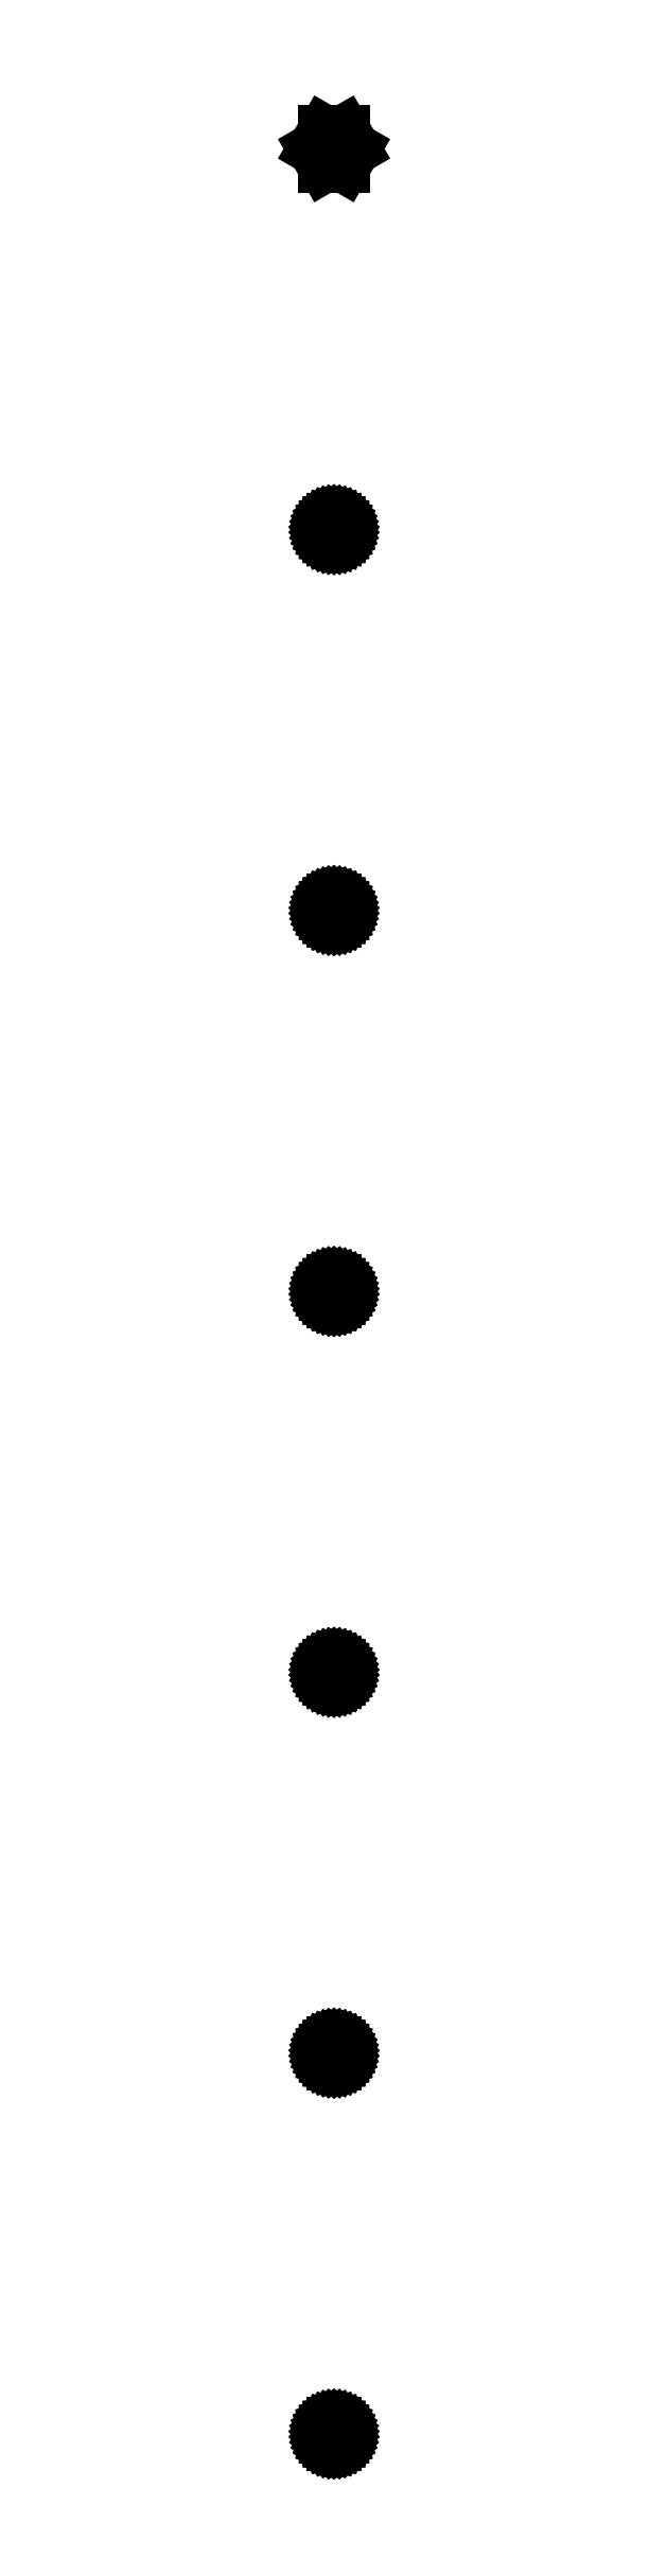
<metadata>
{"format":"dxf","ext":"dxf","renderer":"ezdxf+matplotlib","layout":"modelspace","background":"white","min_lineweight":24,"dpi":150}
</metadata>
<code>
0
SECTION
2
ENTITIES
0
LINE
8
0
10
5.77
20
660
11
2.885
21
665
0
LINE
8
0
10
2.885
20
665
11
-2.885
21
665
0
LINE
8
0
10
-2.885
20
665
11
-5.77
21
660
0
LINE
8
0
10
-5.77
20
660
11
-2.885
21
655
0
LINE
8
0
10
-2.885
20
655
11
2.885
21
655
0
LINE
8
0
10
2.885
20
655
11
5.77
21
660
0
LINE
8
0
10
0.5621
20
547.1
11
0.927
21
547.1
0
LINE
8
0
10
0.927
20
547.1
11
1.277
21
547.3
0
LINE
8
0
10
1.277
20
547.3
11
1.607
21
547.5
0
LINE
8
0
10
1.607
20
547.5
11
1.912
21
547.7
0
LINE
8
0
10
1.912
20
547.7
11
2.187
21
547.9
0
LINE
8
0
10
2.187
20
547.9
11
2.427
21
548.2
0
LINE
8
0
10
2.427
20
548.2
11
2.629
21
548.6
0
LINE
8
0
10
2.629
20
548.6
11
2.789
21
548.9
0
LINE
8
0
10
2.789
20
548.9
11
2.906
21
549.3
0
LINE
8
0
10
2.906
20
549.3
11
2.976
21
549.6
0
LINE
8
0
10
2.976
20
549.6
11
3
21
550
0
LINE
8
0
10
3
20
550
11
2.976
21
550.4
0
LINE
8
0
10
2.976
20
550.4
11
2.906
21
550.7
0
LINE
8
0
10
2.906
20
550.7
11
2.789
21
551.1
0
LINE
8
0
10
2.789
20
551.1
11
2.629
21
551.4
0
LINE
8
0
10
2.629
20
551.4
11
2.427
21
551.8
0
LINE
8
0
10
2.427
20
551.8
11
2.187
21
552.1
0
LINE
8
0
10
2.187
20
552.1
11
1.912
21
552.3
0
LINE
8
0
10
1.912
20
552.3
11
1.607
21
552.5
0
LINE
8
0
10
1.607
20
552.5
11
1.277
21
552.7
0
LINE
8
0
10
1.277
20
552.7
11
0.927
21
552.9
0
LINE
8
0
10
0.927
20
552.9
11
0.5621
21
552.9
0
LINE
8
0
10
0.5621
20
552.9
11
0.1884
21
553
0
LINE
8
0
10
0.1884
20
553
11
-0.1884
21
553
0
LINE
8
0
10
-0.1884
20
553
11
-0.5621
21
552.9
0
LINE
8
0
10
-0.5621
20
552.9
11
-0.927
21
552.9
0
LINE
8
0
10
-0.927
20
552.9
11
-1.277
21
552.7
0
LINE
8
0
10
-1.277
20
552.7
11
-1.607
21
552.5
0
LINE
8
0
10
-1.607
20
552.5
11
-1.912
21
552.3
0
LINE
8
0
10
-1.912
20
552.3
11
-2.187
21
552.1
0
LINE
8
0
10
-2.187
20
552.1
11
-2.427
21
551.8
0
LINE
8
0
10
-2.427
20
551.8
11
-2.629
21
551.4
0
LINE
8
0
10
-2.629
20
551.4
11
-2.789
21
551.1
0
LINE
8
0
10
-2.789
20
551.1
11
-2.906
21
550.7
0
LINE
8
0
10
-2.906
20
550.7
11
-2.976
21
550.4
0
LINE
8
0
10
-2.976
20
550.4
11
-3
21
550
0
LINE
8
0
10
-3
20
550
11
-2.976
21
549.6
0
LINE
8
0
10
-2.976
20
549.6
11
-2.906
21
549.3
0
LINE
8
0
10
-2.906
20
549.3
11
-2.789
21
548.9
0
LINE
8
0
10
-2.789
20
548.9
11
-2.629
21
548.6
0
LINE
8
0
10
-2.629
20
548.6
11
-2.427
21
548.2
0
LINE
8
0
10
-2.427
20
548.2
11
-2.187
21
547.9
0
LINE
8
0
10
-2.187
20
547.9
11
-1.912
21
547.7
0
LINE
8
0
10
-1.912
20
547.7
11
-1.607
21
547.5
0
LINE
8
0
10
-1.607
20
547.5
11
-1.277
21
547.3
0
LINE
8
0
10
-1.277
20
547.3
11
-0.927
21
547.1
0
LINE
8
0
10
-0.927
20
547.1
11
-0.5621
21
547.1
0
LINE
8
0
10
-0.5621
20
547.1
11
-0.1884
21
547
0
LINE
8
0
10
-0.1884
20
547
11
0.1884
21
547
0
LINE
8
0
10
0.1884
20
547
11
0.5621
21
547.1
0
LINE
8
0
10
0.5621
20
437.1
11
0.927
21
437.1
0
LINE
8
0
10
0.927
20
437.1
11
1.277
21
437.3
0
LINE
8
0
10
1.277
20
437.3
11
1.607
21
437.5
0
LINE
8
0
10
1.607
20
437.5
11
1.912
21
437.7
0
LINE
8
0
10
1.912
20
437.7
11
2.187
21
437.9
0
LINE
8
0
10
2.187
20
437.9
11
2.427
21
438.2
0
LINE
8
0
10
2.427
20
438.2
11
2.629
21
438.6
0
LINE
8
0
10
2.629
20
438.6
11
2.789
21
438.9
0
LINE
8
0
10
2.789
20
438.9
11
2.906
21
439.3
0
LINE
8
0
10
2.906
20
439.3
11
2.976
21
439.6
0
LINE
8
0
10
2.976
20
439.6
11
3
21
440
0
LINE
8
0
10
3
20
440
11
2.976
21
440.4
0
LINE
8
0
10
2.976
20
440.4
11
2.906
21
440.7
0
LINE
8
0
10
2.906
20
440.7
11
2.789
21
441.1
0
LINE
8
0
10
2.789
20
441.1
11
2.629
21
441.4
0
LINE
8
0
10
2.629
20
441.4
11
2.427
21
441.8
0
LINE
8
0
10
2.427
20
441.8
11
2.187
21
442.1
0
LINE
8
0
10
2.187
20
442.1
11
1.912
21
442.3
0
LINE
8
0
10
1.912
20
442.3
11
1.607
21
442.5
0
LINE
8
0
10
1.607
20
442.5
11
1.277
21
442.7
0
LINE
8
0
10
1.277
20
442.7
11
0.927
21
442.9
0
LINE
8
0
10
0.927
20
442.9
11
0.5621
21
442.9
0
LINE
8
0
10
0.5621
20
442.9
11
0.1884
21
443
0
LINE
8
0
10
0.1884
20
443
11
-0.1884
21
443
0
LINE
8
0
10
-0.1884
20
443
11
-0.5621
21
442.9
0
LINE
8
0
10
-0.5621
20
442.9
11
-0.927
21
442.9
0
LINE
8
0
10
-0.927
20
442.9
11
-1.277
21
442.7
0
LINE
8
0
10
-1.277
20
442.7
11
-1.607
21
442.5
0
LINE
8
0
10
-1.607
20
442.5
11
-1.912
21
442.3
0
LINE
8
0
10
-1.912
20
442.3
11
-2.187
21
442.1
0
LINE
8
0
10
-2.187
20
442.1
11
-2.427
21
441.8
0
LINE
8
0
10
-2.427
20
441.8
11
-2.629
21
441.4
0
LINE
8
0
10
-2.629
20
441.4
11
-2.789
21
441.1
0
LINE
8
0
10
-2.789
20
441.1
11
-2.906
21
440.7
0
LINE
8
0
10
-2.906
20
440.7
11
-2.976
21
440.4
0
LINE
8
0
10
-2.976
20
440.4
11
-3
21
440
0
LINE
8
0
10
-3
20
440
11
-2.976
21
439.6
0
LINE
8
0
10
-2.976
20
439.6
11
-2.906
21
439.3
0
LINE
8
0
10
-2.906
20
439.3
11
-2.789
21
438.9
0
LINE
8
0
10
-2.789
20
438.9
11
-2.629
21
438.6
0
LINE
8
0
10
-2.629
20
438.6
11
-2.427
21
438.2
0
LINE
8
0
10
-2.427
20
438.2
11
-2.187
21
437.9
0
LINE
8
0
10
-2.187
20
437.9
11
-1.912
21
437.7
0
LINE
8
0
10
-1.912
20
437.7
11
-1.607
21
437.5
0
LINE
8
0
10
-1.607
20
437.5
11
-1.277
21
437.3
0
LINE
8
0
10
-1.277
20
437.3
11
-0.927
21
437.1
0
LINE
8
0
10
-0.927
20
437.1
11
-0.5621
21
437.1
0
LINE
8
0
10
-0.5621
20
437.1
11
-0.1884
21
437
0
LINE
8
0
10
-0.1884
20
437
11
0.1884
21
437
0
LINE
8
0
10
0.1884
20
437
11
0.5621
21
437.1
0
LINE
8
0
10
0.5621
20
327.1
11
0.927
21
327.1
0
LINE
8
0
10
0.927
20
327.1
11
1.277
21
327.3
0
LINE
8
0
10
1.277
20
327.3
11
1.607
21
327.5
0
LINE
8
0
10
1.607
20
327.5
11
1.912
21
327.7
0
LINE
8
0
10
1.912
20
327.7
11
2.187
21
327.9
0
LINE
8
0
10
2.187
20
327.9
11
2.427
21
328.2
0
LINE
8
0
10
2.427
20
328.2
11
2.629
21
328.6
0
LINE
8
0
10
2.629
20
328.6
11
2.789
21
328.9
0
LINE
8
0
10
2.789
20
328.9
11
2.906
21
329.3
0
LINE
8
0
10
2.906
20
329.3
11
2.976
21
329.6
0
LINE
8
0
10
2.976
20
329.6
11
3
21
330
0
LINE
8
0
10
3
20
330
11
2.976
21
330.4
0
LINE
8
0
10
2.976
20
330.4
11
2.906
21
330.7
0
LINE
8
0
10
2.906
20
330.7
11
2.789
21
331.1
0
LINE
8
0
10
2.789
20
331.1
11
2.629
21
331.4
0
LINE
8
0
10
2.629
20
331.4
11
2.427
21
331.8
0
LINE
8
0
10
2.427
20
331.8
11
2.187
21
332.1
0
LINE
8
0
10
2.187
20
332.1
11
1.912
21
332.3
0
LINE
8
0
10
1.912
20
332.3
11
1.607
21
332.5
0
LINE
8
0
10
1.607
20
332.5
11
1.277
21
332.7
0
LINE
8
0
10
1.277
20
332.7
11
0.927
21
332.9
0
LINE
8
0
10
0.927
20
332.9
11
0.5621
21
332.9
0
LINE
8
0
10
0.5621
20
332.9
11
0.1884
21
333
0
LINE
8
0
10
0.1884
20
333
11
-0.1884
21
333
0
LINE
8
0
10
-0.1884
20
333
11
-0.5621
21
332.9
0
LINE
8
0
10
-0.5621
20
332.9
11
-0.927
21
332.9
0
LINE
8
0
10
-0.927
20
332.9
11
-1.277
21
332.7
0
LINE
8
0
10
-1.277
20
332.7
11
-1.607
21
332.5
0
LINE
8
0
10
-1.607
20
332.5
11
-1.912
21
332.3
0
LINE
8
0
10
-1.912
20
332.3
11
-2.187
21
332.1
0
LINE
8
0
10
-2.187
20
332.1
11
-2.427
21
331.8
0
LINE
8
0
10
-2.427
20
331.8
11
-2.629
21
331.4
0
LINE
8
0
10
-2.629
20
331.4
11
-2.789
21
331.1
0
LINE
8
0
10
-2.789
20
331.1
11
-2.906
21
330.7
0
LINE
8
0
10
-2.906
20
330.7
11
-2.976
21
330.4
0
LINE
8
0
10
-2.976
20
330.4
11
-3
21
330
0
LINE
8
0
10
-3
20
330
11
-2.976
21
329.6
0
LINE
8
0
10
-2.976
20
329.6
11
-2.906
21
329.3
0
LINE
8
0
10
-2.906
20
329.3
11
-2.789
21
328.9
0
LINE
8
0
10
-2.789
20
328.9
11
-2.629
21
328.6
0
LINE
8
0
10
-2.629
20
328.6
11
-2.427
21
328.2
0
LINE
8
0
10
-2.427
20
328.2
11
-2.187
21
327.9
0
LINE
8
0
10
-2.187
20
327.9
11
-1.912
21
327.7
0
LINE
8
0
10
-1.912
20
327.7
11
-1.607
21
327.5
0
LINE
8
0
10
-1.607
20
327.5
11
-1.277
21
327.3
0
LINE
8
0
10
-1.277
20
327.3
11
-0.927
21
327.1
0
LINE
8
0
10
-0.927
20
327.1
11
-0.5621
21
327.1
0
LINE
8
0
10
-0.5621
20
327.1
11
-0.1884
21
327
0
LINE
8
0
10
-0.1884
20
327
11
0.1884
21
327
0
LINE
8
0
10
0.1884
20
327
11
0.5621
21
327.1
0
LINE
8
0
10
0.5621
20
217.1
11
0.927
21
217.1
0
LINE
8
0
10
0.927
20
217.1
11
1.277
21
217.3
0
LINE
8
0
10
1.277
20
217.3
11
1.607
21
217.5
0
LINE
8
0
10
1.607
20
217.5
11
1.912
21
217.7
0
LINE
8
0
10
1.912
20
217.7
11
2.187
21
217.9
0
LINE
8
0
10
2.187
20
217.9
11
2.427
21
218.2
0
LINE
8
0
10
2.427
20
218.2
11
2.629
21
218.6
0
LINE
8
0
10
2.629
20
218.6
11
2.789
21
218.9
0
LINE
8
0
10
2.789
20
218.9
11
2.906
21
219.3
0
LINE
8
0
10
2.906
20
219.3
11
2.976
21
219.6
0
LINE
8
0
10
2.976
20
219.6
11
3
21
220
0
LINE
8
0
10
3
20
220
11
2.976
21
220.4
0
LINE
8
0
10
2.976
20
220.4
11
2.906
21
220.7
0
LINE
8
0
10
2.906
20
220.7
11
2.789
21
221.1
0
LINE
8
0
10
2.789
20
221.1
11
2.629
21
221.4
0
LINE
8
0
10
2.629
20
221.4
11
2.427
21
221.8
0
LINE
8
0
10
2.427
20
221.8
11
2.187
21
222.1
0
LINE
8
0
10
2.187
20
222.1
11
1.912
21
222.3
0
LINE
8
0
10
1.912
20
222.3
11
1.607
21
222.5
0
LINE
8
0
10
1.607
20
222.5
11
1.277
21
222.7
0
LINE
8
0
10
1.277
20
222.7
11
0.927
21
222.9
0
LINE
8
0
10
0.927
20
222.9
11
0.5621
21
222.9
0
LINE
8
0
10
0.5621
20
222.9
11
0.1884
21
223
0
LINE
8
0
10
0.1884
20
223
11
-0.1884
21
223
0
LINE
8
0
10
-0.1884
20
223
11
-0.5621
21
222.9
0
LINE
8
0
10
-0.5621
20
222.9
11
-0.927
21
222.9
0
LINE
8
0
10
-0.927
20
222.9
11
-1.277
21
222.7
0
LINE
8
0
10
-1.277
20
222.7
11
-1.607
21
222.5
0
LINE
8
0
10
-1.607
20
222.5
11
-1.912
21
222.3
0
LINE
8
0
10
-1.912
20
222.3
11
-2.187
21
222.1
0
LINE
8
0
10
-2.187
20
222.1
11
-2.427
21
221.8
0
LINE
8
0
10
-2.427
20
221.8
11
-2.629
21
221.4
0
LINE
8
0
10
-2.629
20
221.4
11
-2.789
21
221.1
0
LINE
8
0
10
-2.789
20
221.1
11
-2.906
21
220.7
0
LINE
8
0
10
-2.906
20
220.7
11
-2.976
21
220.4
0
LINE
8
0
10
-2.976
20
220.4
11
-3
21
220
0
LINE
8
0
10
-3
20
220
11
-2.976
21
219.6
0
LINE
8
0
10
-2.976
20
219.6
11
-2.906
21
219.3
0
LINE
8
0
10
-2.906
20
219.3
11
-2.789
21
218.9
0
LINE
8
0
10
-2.789
20
218.9
11
-2.629
21
218.6
0
LINE
8
0
10
-2.629
20
218.6
11
-2.427
21
218.2
0
LINE
8
0
10
-2.427
20
218.2
11
-2.187
21
217.9
0
LINE
8
0
10
-2.187
20
217.9
11
-1.912
21
217.7
0
LINE
8
0
10
-1.912
20
217.7
11
-1.607
21
217.5
0
LINE
8
0
10
-1.607
20
217.5
11
-1.277
21
217.3
0
LINE
8
0
10
-1.277
20
217.3
11
-0.927
21
217.1
0
LINE
8
0
10
-0.927
20
217.1
11
-0.5621
21
217.1
0
LINE
8
0
10
-0.5621
20
217.1
11
-0.1884
21
217
0
LINE
8
0
10
-0.1884
20
217
11
0.1884
21
217
0
LINE
8
0
10
0.1884
20
217
11
0.5621
21
217.1
0
LINE
8
0
10
0.5621
20
107.1
11
0.927
21
107.1
0
LINE
8
0
10
0.927
20
107.1
11
1.277
21
107.3
0
LINE
8
0
10
1.277
20
107.3
11
1.607
21
107.5
0
LINE
8
0
10
1.607
20
107.5
11
1.912
21
107.7
0
LINE
8
0
10
1.912
20
107.7
11
2.187
21
107.9
0
LINE
8
0
10
2.187
20
107.9
11
2.427
21
108.2
0
LINE
8
0
10
2.427
20
108.2
11
2.629
21
108.6
0
LINE
8
0
10
2.629
20
108.6
11
2.789
21
108.9
0
LINE
8
0
10
2.789
20
108.9
11
2.906
21
109.3
0
LINE
8
0
10
2.906
20
109.3
11
2.976
21
109.6
0
LINE
8
0
10
2.976
20
109.6
11
3
21
110
0
LINE
8
0
10
3
20
110
11
2.976
21
110.4
0
LINE
8
0
10
2.976
20
110.4
11
2.906
21
110.7
0
LINE
8
0
10
2.906
20
110.7
11
2.789
21
111.1
0
LINE
8
0
10
2.789
20
111.1
11
2.629
21
111.4
0
LINE
8
0
10
2.629
20
111.4
11
2.427
21
111.8
0
LINE
8
0
10
2.427
20
111.8
11
2.187
21
112.1
0
LINE
8
0
10
2.187
20
112.1
11
1.912
21
112.3
0
LINE
8
0
10
1.912
20
112.3
11
1.607
21
112.5
0
LINE
8
0
10
1.607
20
112.5
11
1.277
21
112.7
0
LINE
8
0
10
1.277
20
112.7
11
0.927
21
112.9
0
LINE
8
0
10
0.927
20
112.9
11
0.5621
21
112.9
0
LINE
8
0
10
0.5621
20
112.9
11
0.1884
21
113
0
LINE
8
0
10
0.1884
20
113
11
-0.1884
21
113
0
LINE
8
0
10
-0.1884
20
113
11
-0.5621
21
112.9
0
LINE
8
0
10
-0.5621
20
112.9
11
-0.927
21
112.9
0
LINE
8
0
10
-0.927
20
112.9
11
-1.277
21
112.7
0
LINE
8
0
10
-1.277
20
112.7
11
-1.607
21
112.5
0
LINE
8
0
10
-1.607
20
112.5
11
-1.912
21
112.3
0
LINE
8
0
10
-1.912
20
112.3
11
-2.187
21
112.1
0
LINE
8
0
10
-2.187
20
112.1
11
-2.427
21
111.8
0
LINE
8
0
10
-2.427
20
111.8
11
-2.629
21
111.4
0
LINE
8
0
10
-2.629
20
111.4
11
-2.789
21
111.1
0
LINE
8
0
10
-2.789
20
111.1
11
-2.906
21
110.7
0
LINE
8
0
10
-2.906
20
110.7
11
-2.976
21
110.4
0
LINE
8
0
10
-2.976
20
110.4
11
-3
21
110
0
LINE
8
0
10
-3
20
110
11
-2.976
21
109.6
0
LINE
8
0
10
-2.976
20
109.6
11
-2.906
21
109.3
0
LINE
8
0
10
-2.906
20
109.3
11
-2.789
21
108.9
0
LINE
8
0
10
-2.789
20
108.9
11
-2.629
21
108.6
0
LINE
8
0
10
-2.629
20
108.6
11
-2.427
21
108.2
0
LINE
8
0
10
-2.427
20
108.2
11
-2.187
21
107.9
0
LINE
8
0
10
-2.187
20
107.9
11
-1.912
21
107.7
0
LINE
8
0
10
-1.912
20
107.7
11
-1.607
21
107.5
0
LINE
8
0
10
-1.607
20
107.5
11
-1.277
21
107.3
0
LINE
8
0
10
-1.277
20
107.3
11
-0.927
21
107.1
0
LINE
8
0
10
-0.927
20
107.1
11
-0.5621
21
107.1
0
LINE
8
0
10
-0.5621
20
107.1
11
-0.1884
21
107
0
LINE
8
0
10
-0.1884
20
107
11
0.1884
21
107
0
LINE
8
0
10
0.1884
20
107
11
0.5621
21
107.1
0
LINE
8
0
10
0.5621
20
-2.947
11
0.927
21
-2.853
0
LINE
8
0
10
0.927
20
-2.853
11
1.277
21
-2.714
0
LINE
8
0
10
1.277
20
-2.714
11
1.607
21
-2.533
0
LINE
8
0
10
1.607
20
-2.533
11
1.912
21
-2.312
0
LINE
8
0
10
1.912
20
-2.312
11
2.187
21
-2.054
0
LINE
8
0
10
2.187
20
-2.054
11
2.427
21
-1.763
0
LINE
8
0
10
2.427
20
-1.763
11
2.629
21
-1.445
0
LINE
8
0
10
2.629
20
-1.445
11
2.789
21
-1.104
0
LINE
8
0
10
2.789
20
-1.104
11
2.906
21
-0.7461
0
LINE
8
0
10
2.906
20
-0.7461
11
2.976
21
-0.376
0
LINE
8
0
10
2.976
20
-0.376
11
3
21
0
0
LINE
8
0
10
3
20
0
11
2.976
21
0.376
0
LINE
8
0
10
2.976
20
0.376
11
2.906
21
0.7461
0
LINE
8
0
10
2.906
20
0.7461
11
2.789
21
1.104
0
LINE
8
0
10
2.789
20
1.104
11
2.629
21
1.445
0
LINE
8
0
10
2.629
20
1.445
11
2.427
21
1.763
0
LINE
8
0
10
2.427
20
1.763
11
2.187
21
2.054
0
LINE
8
0
10
2.187
20
2.054
11
1.912
21
2.312
0
LINE
8
0
10
1.912
20
2.312
11
1.607
21
2.533
0
LINE
8
0
10
1.607
20
2.533
11
1.277
21
2.714
0
LINE
8
0
10
1.277
20
2.714
11
0.927
21
2.853
0
LINE
8
0
10
0.927
20
2.853
11
0.5621
21
2.947
0
LINE
8
0
10
0.5621
20
2.947
11
0.1884
21
2.994
0
LINE
8
0
10
0.1884
20
2.994
11
-0.1884
21
2.994
0
LINE
8
0
10
-0.1884
20
2.994
11
-0.5621
21
2.947
0
LINE
8
0
10
-0.5621
20
2.947
11
-0.927
21
2.853
0
LINE
8
0
10
-0.927
20
2.853
11
-1.277
21
2.714
0
LINE
8
0
10
-1.277
20
2.714
11
-1.607
21
2.533
0
LINE
8
0
10
-1.607
20
2.533
11
-1.912
21
2.312
0
LINE
8
0
10
-1.912
20
2.312
11
-2.187
21
2.054
0
LINE
8
0
10
-2.187
20
2.054
11
-2.427
21
1.763
0
LINE
8
0
10
-2.427
20
1.763
11
-2.629
21
1.445
0
LINE
8
0
10
-2.629
20
1.445
11
-2.789
21
1.104
0
LINE
8
0
10
-2.789
20
1.104
11
-2.906
21
0.7461
0
LINE
8
0
10
-2.906
20
0.7461
11
-2.976
21
0.376
0
LINE
8
0
10
-2.976
20
0.376
11
-3
21
0
0
LINE
8
0
10
-3
20
0
11
-2.976
21
-0.376
0
LINE
8
0
10
-2.976
20
-0.376
11
-2.906
21
-0.7461
0
LINE
8
0
10
-2.906
20
-0.7461
11
-2.789
21
-1.104
0
LINE
8
0
10
-2.789
20
-1.104
11
-2.629
21
-1.445
0
LINE
8
0
10
-2.629
20
-1.445
11
-2.427
21
-1.763
0
LINE
8
0
10
-2.427
20
-1.763
11
-2.187
21
-2.054
0
LINE
8
0
10
-2.187
20
-2.054
11
-1.912
21
-2.312
0
LINE
8
0
10
-1.912
20
-2.312
11
-1.607
21
-2.533
0
LINE
8
0
10
-1.607
20
-2.533
11
-1.277
21
-2.714
0
LINE
8
0
10
-1.277
20
-2.714
11
-0.927
21
-2.853
0
LINE
8
0
10
-0.927
20
-2.853
11
-0.5621
21
-2.947
0
LINE
8
0
10
-0.5621
20
-2.947
11
-0.1884
21
-2.994
0
LINE
8
0
10
-0.1884
20
-2.994
11
0.1884
21
-2.994
0
LINE
8
0
10
0.1884
20
-2.994
11
0.5621
21
-2.947
0
ENDSEC
0
EOF

</code>
